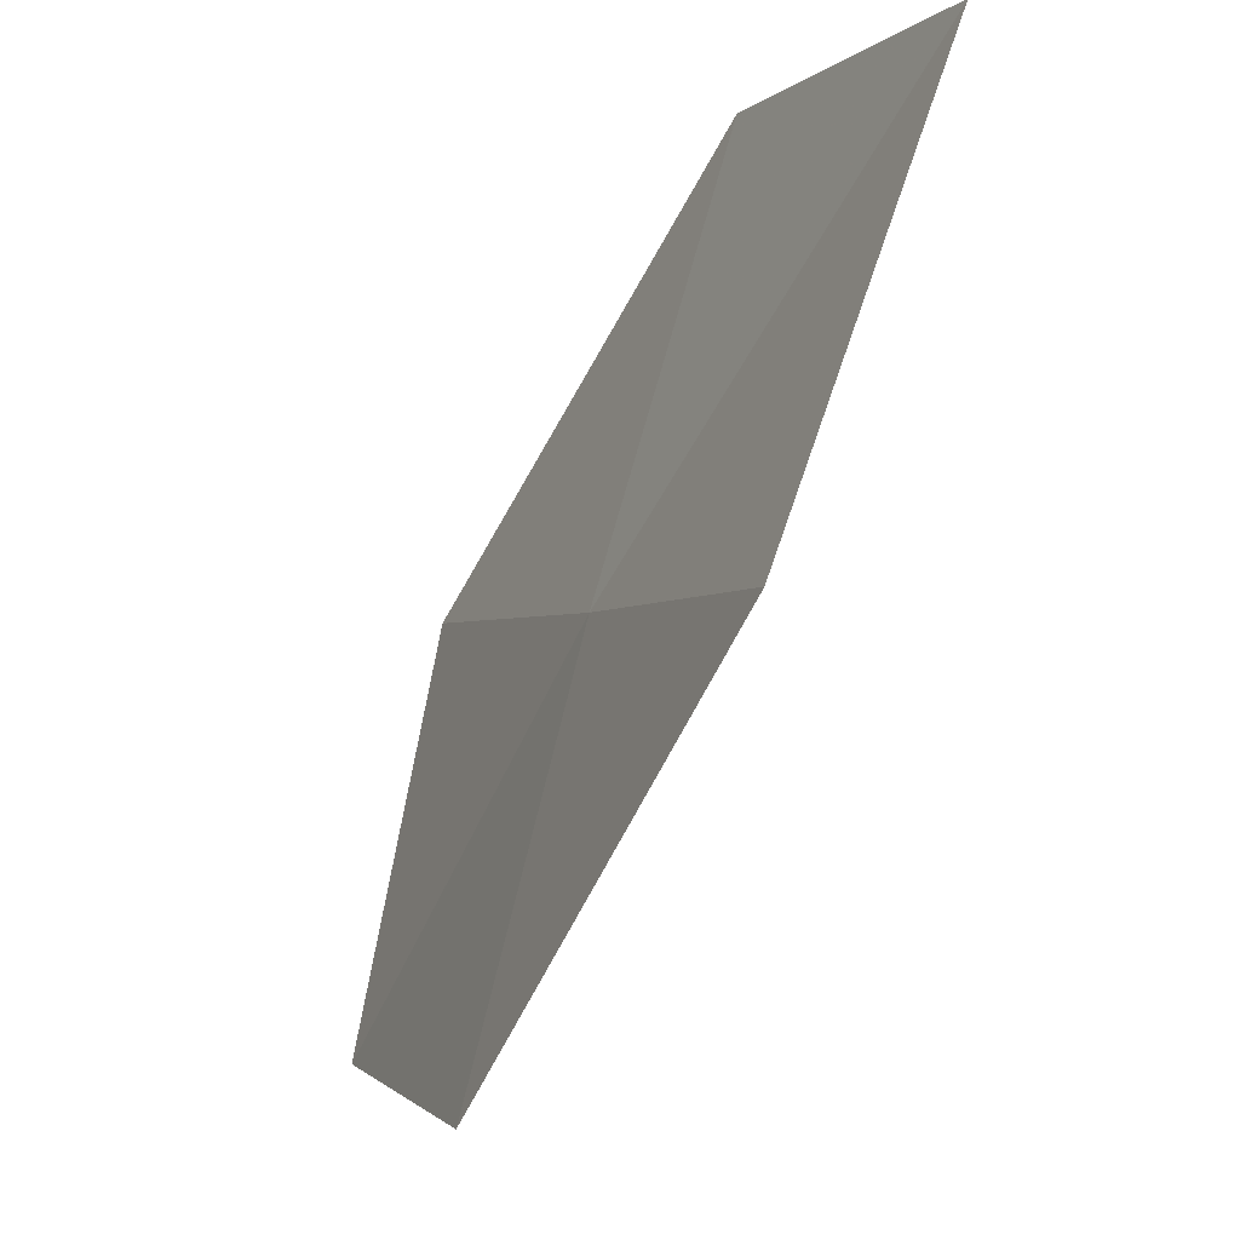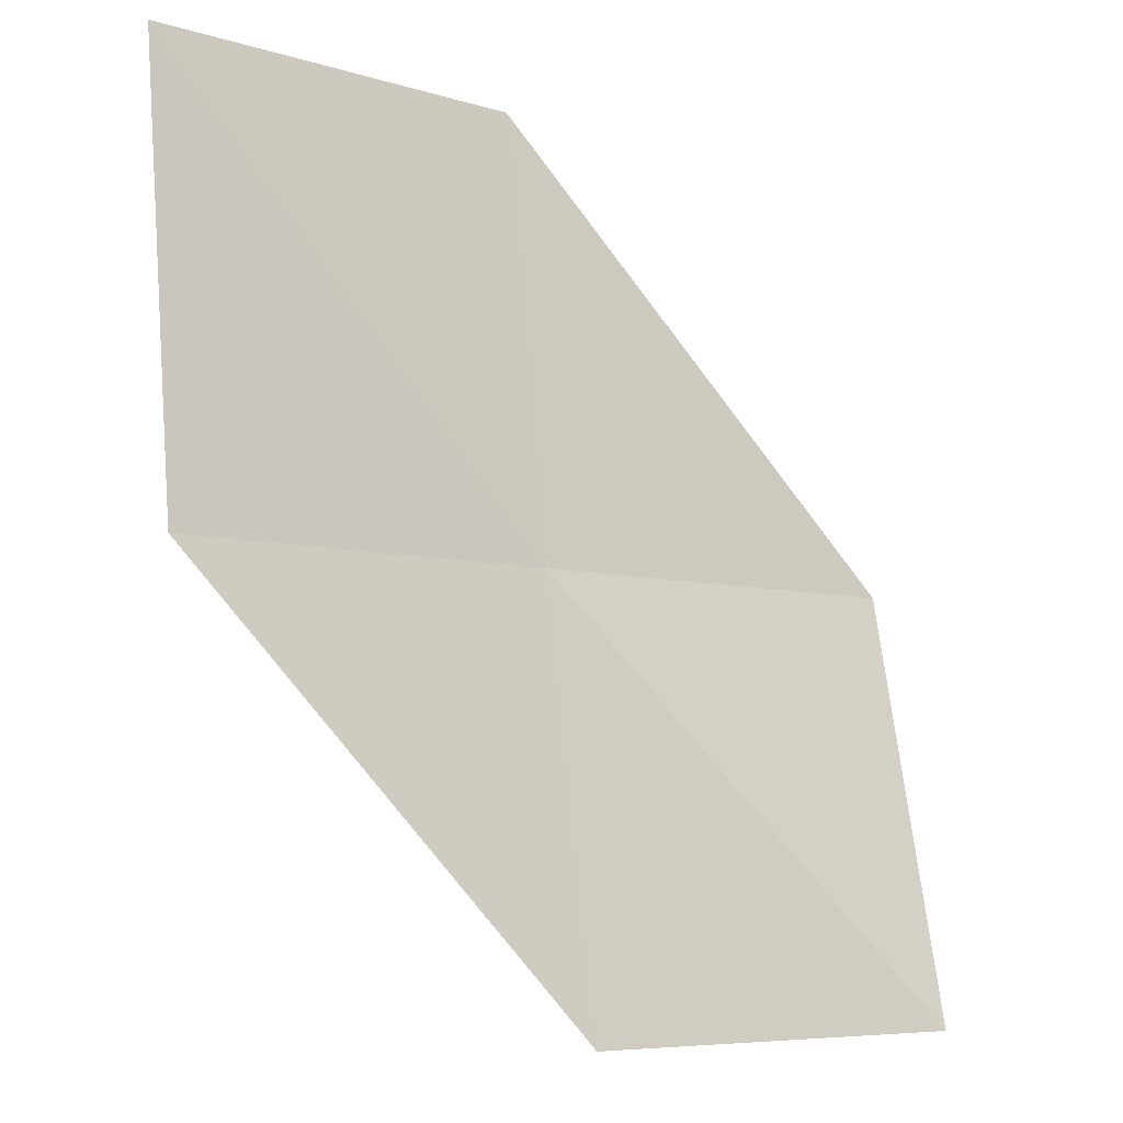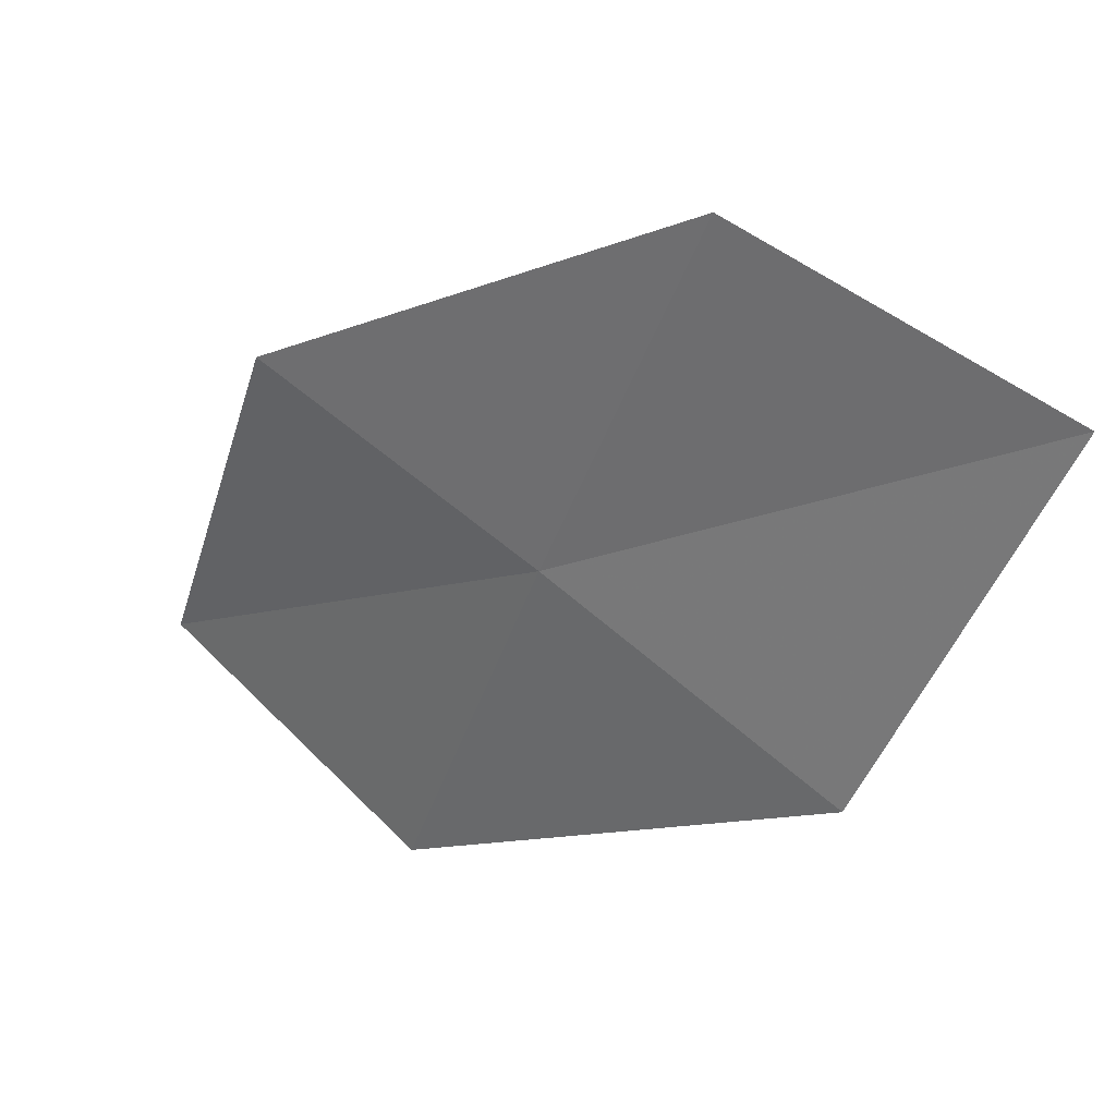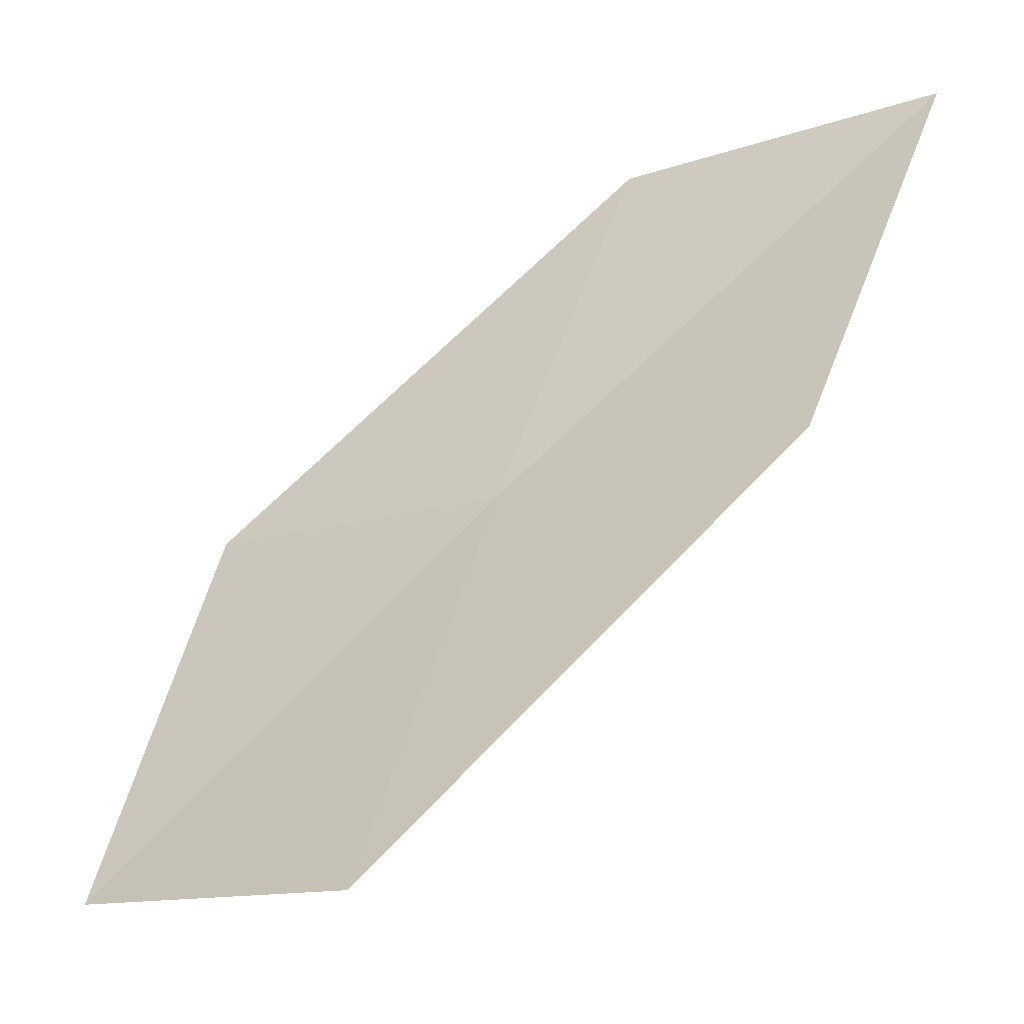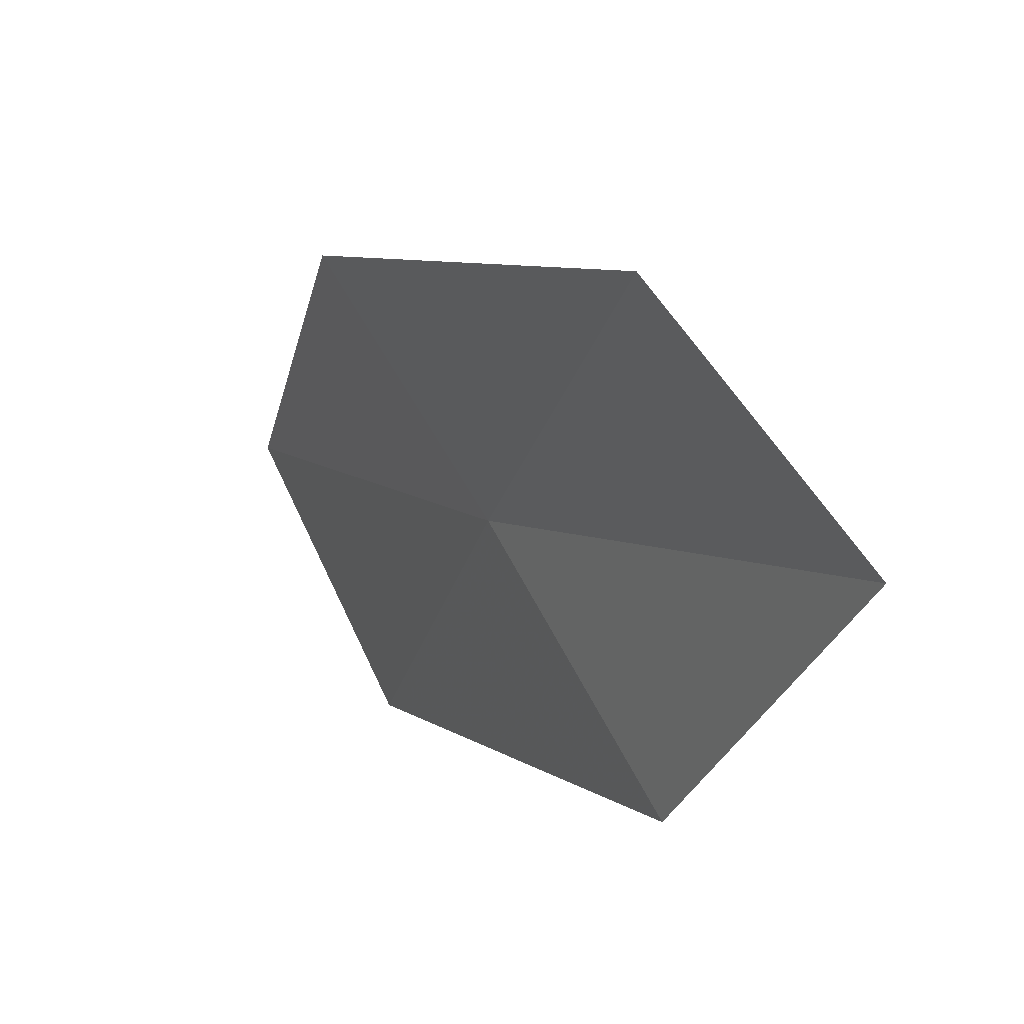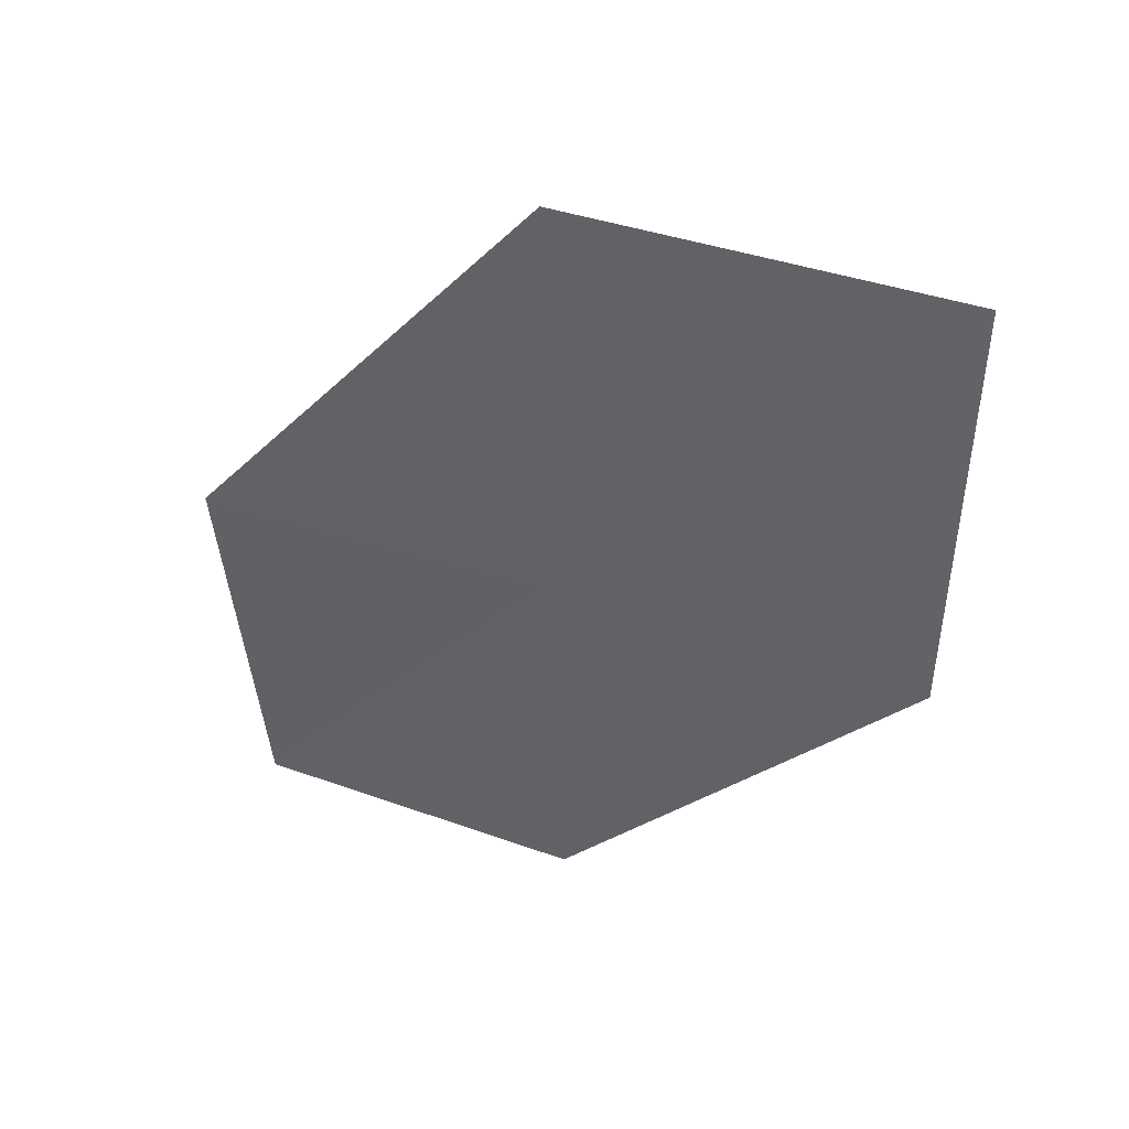
<metadata>
{"format":"obj","ext":"obj","renderer":"f3d","projection":"perspective","resolution":1024,"background":"white","views":[{"elev":-12.9,"azim":-85.5,"up":"+Y"},{"elev":64.7,"azim":3.5,"up":"+Z"},{"elev":43.3,"azim":-112.0,"up":"+Y"},{"elev":-31.7,"azim":-117.7,"up":"+Y"},{"elev":50.6,"azim":-91.9,"up":"+Y"},{"elev":-57.8,"azim":10.5,"up":"+Z"}]}
</metadata>
<code>
v -21.23 6.483 8.845
v -22.25 6.298 9.335
v -22.41 7.645 9.823
v -21.43 7.789 9.253
v -20.23 6.692 8.314
v -21 5.155 8.478
v -19.96 5.405 8.021
f 1 3 2
f 1 4 3
f 1 5 4
f 1 6 7
f 1 7 5
f 1 2 6

</code>
